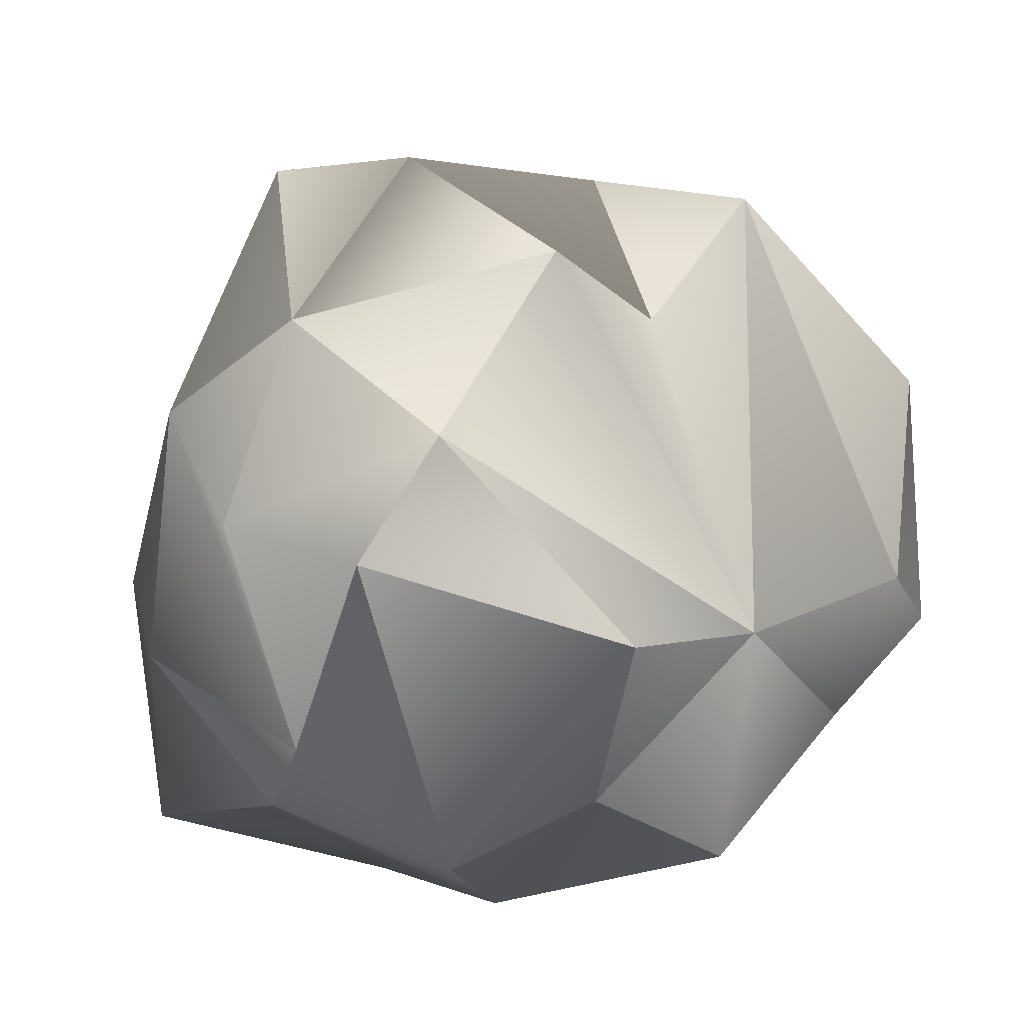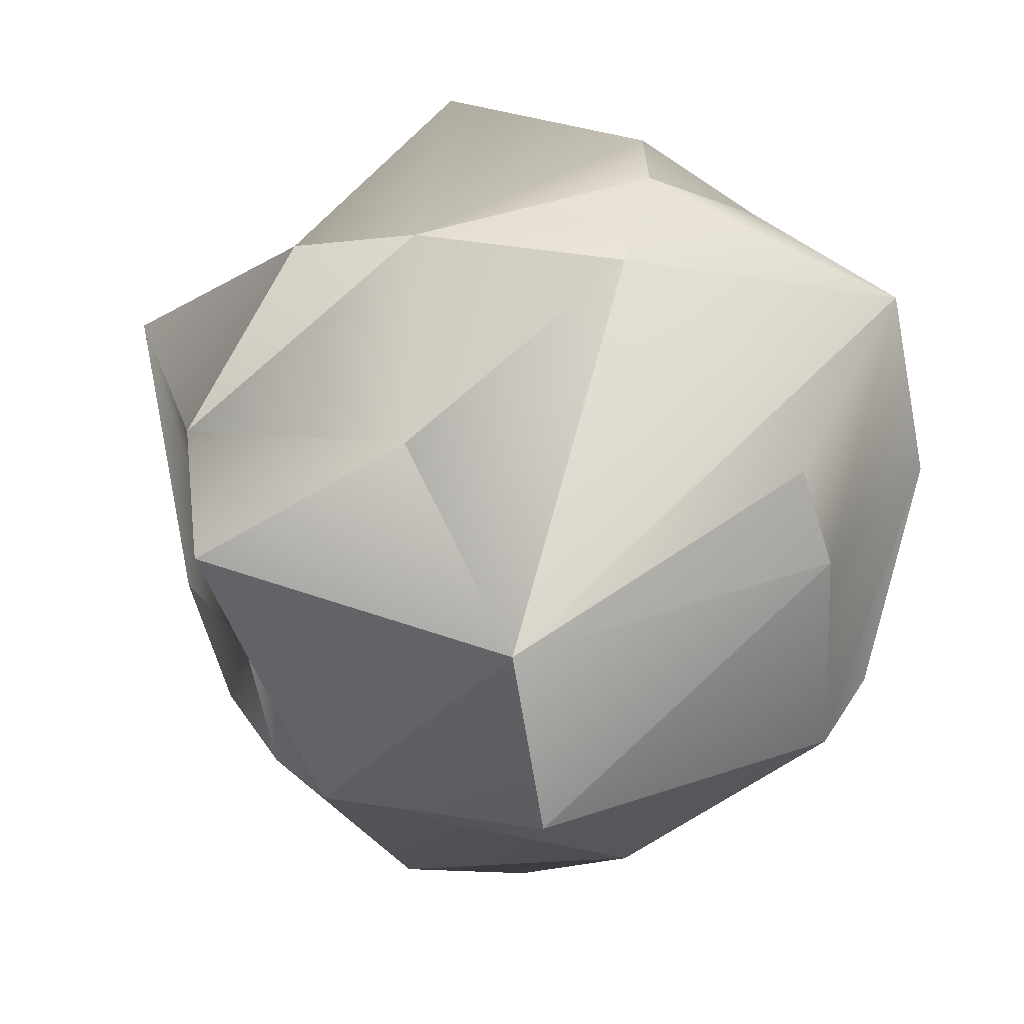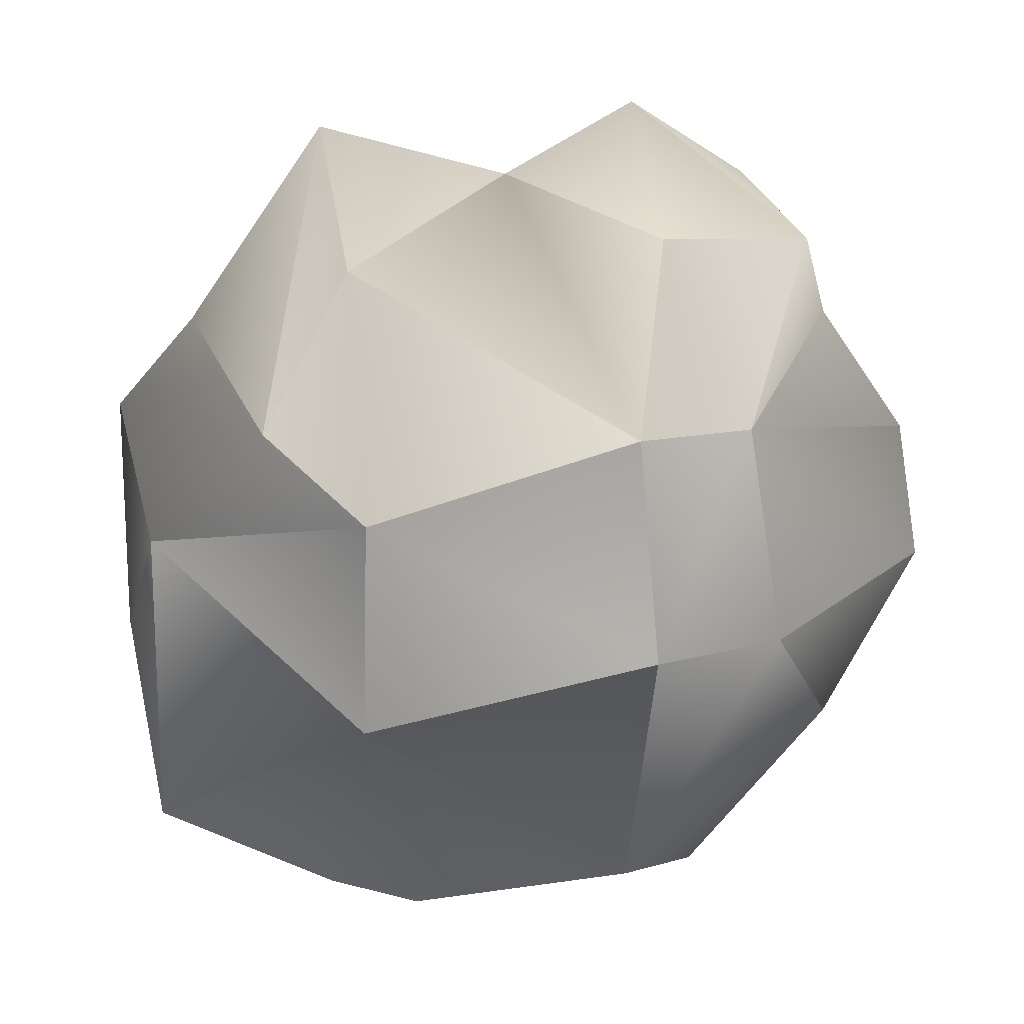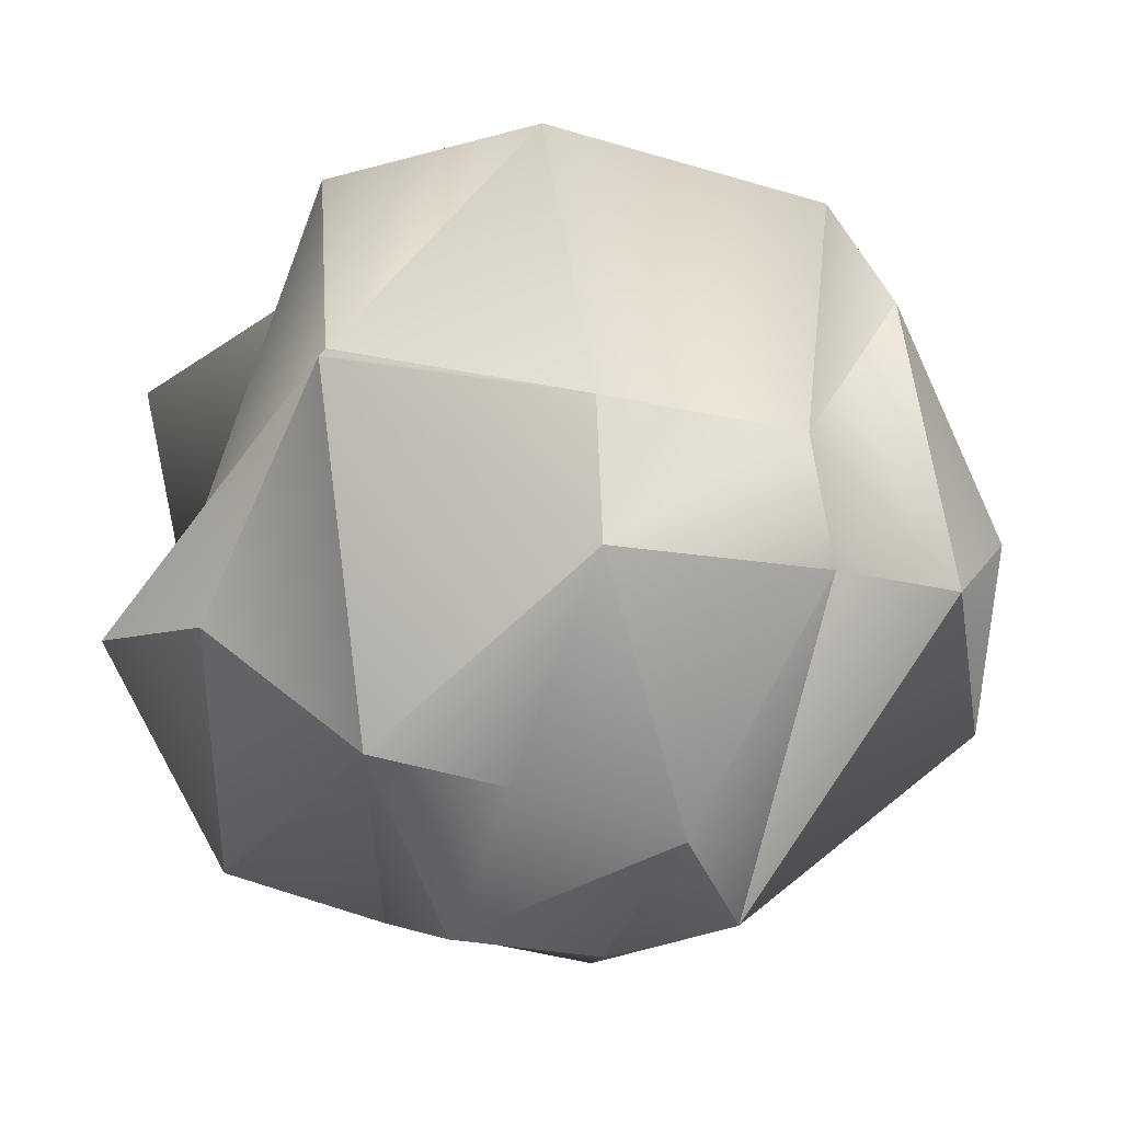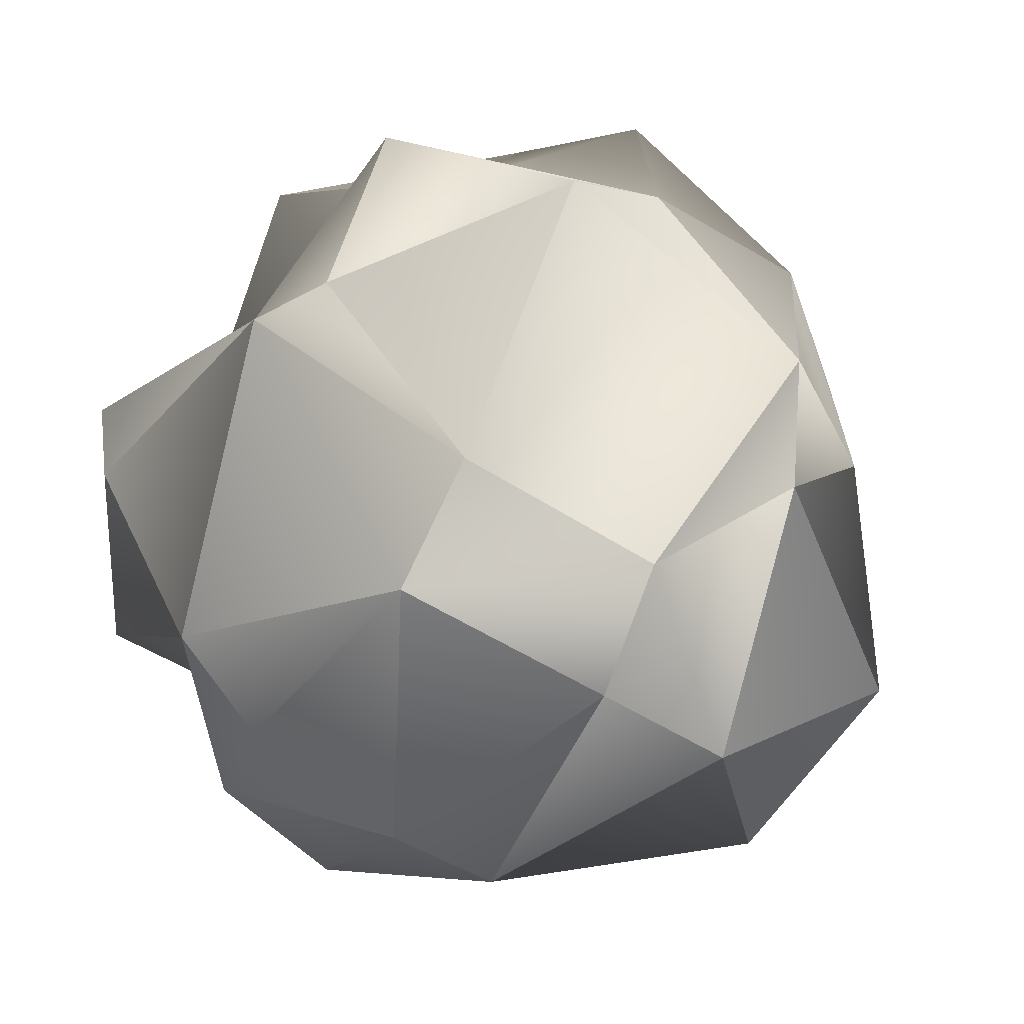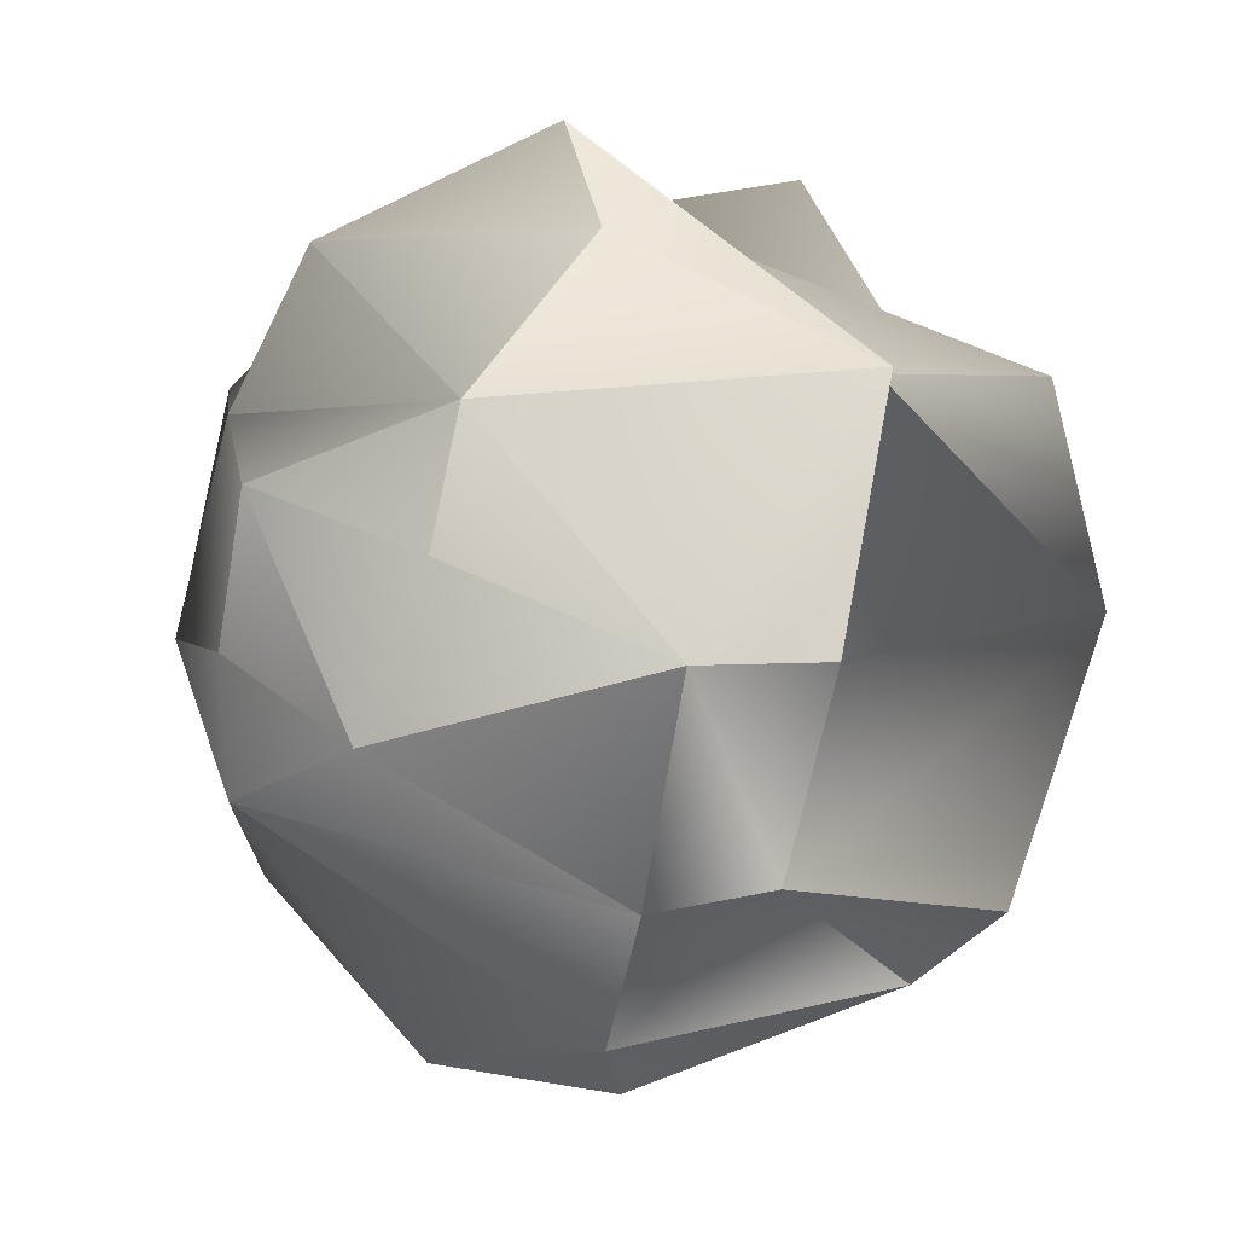
<metadata>
{"format":"obj","ext":"obj","renderer":"f3d","projection":"perspective","resolution":1024,"background":"white","views":[{"elev":24.4,"azim":140.0,"up":"+Z"},{"elev":-71.4,"azim":80.6,"up":"+Y"},{"elev":-68.9,"azim":-179.3,"up":"+Z"},{"elev":45.0,"azim":-92.6,"up":"+Z"},{"elev":61.1,"azim":-60.6,"up":"+Z"},{"elev":2.0,"azim":-51.3,"up":"+Y"}]}
</metadata>
<code>
g default
v 0.132 0.2858 -0.2558
v 0.06942 0.2858 -0.2877
v 0 0.1927 -0.07406
v 0 0.2858 0.1506
v 0.1098 0.2781 0.01886
v -0.1372 0.2274 -0.1186
v -0.1511 0.2534 0.0357
v 0.2445 0.3705 -0.3088
v -0.07943 0.3237 -0.3185
v -0.229 0.3928 -0.2
v -0.1664 0.3385 0.07468
v 0.2445 0.3503 -0.1131
v 0.09697 0.4607 -0.3725
v -0.07943 0.3483 0.1122
v 0.07943 0.3237 0.1704
v 0.229 0.3909 0.03417
v -0.09818 0.5104 -0.3762
v -0.2874 0.4369 -0.03885
v -0.1844 0.4854 0.1216
v 0.1844 0.4854 0.1216
v 0.2539 0.5394 -0.2191
v -0.1867 0.4897 -0.2917
v -0.3022 0.4897 -0.1328
v -0.09697 0.4854 0.1662
v 0.09818 0.5104 0.2281
v 0.2874 0.4389 -0.127
v -0.2874 0.5879 -0.128
v 0 0.6554 0.1258
v -0.2874 0.5475 0.01931
v 0.2984 0.5601 0.02291
v 0.2831 0.6129 -0.1312
v 0.1664 0.634 -0.2636
v 0.09337 0.5958 -0.3407
v -0.08748 0.6547 -0.3433
v -0.1664 0.634 -0.2636
v -0.2445 0.6361 0.005365
v 0.1664 0.627 0.07468
v -0.08748 0.6547 0.1952
v 0.2445 0.6361 0.005365
v 0.1098 0.7263 -0.1857
v -0.2137 0.7351 -0.1435
v 0.08748 0.6547 0.1952
v -0.1817 0.7351 0.05799
v 0.1372 0.7935 -0.02949
v -0.1098 0.7468 -0.1857
v -0.09337 0.8126 -0.04372
v 0 0.767 -0.07406
g initialShadingGroup pSphere1
f 5 3 12
f 2 6 9
f 6 3 7
f 3 4 7
f 4 5 15
f 3 8 12
f 1 8 3
f 1 2 8
f 9 6 10
f 6 7 10
f 11 10 7
f 4 14 7
f 7 14 11
f 15 5 16
f 5 12 16
f 2 13 8
f 2 9 13
f 4 15 14
f 12 8 26
f 13 9 17
f 11 18 10
f 18 11 19
f 11 14 19
f 16 20 15
f 12 26 16
f 8 21 26
f 8 13 21
f 17 9 22
f 9 10 22
f 22 10 23
f 10 18 23
f 14 24 19
f 15 25 14
f 14 25 24
f 25 15 20
f 23 18 27
f 24 25 28
f 31 16 26
f 21 13 33
f 18 29 27
f 29 18 19
f 28 25 42
f 25 20 42
f 30 20 16
f 16 31 30
f 31 26 21
f 31 21 32
f 21 33 32
f 13 17 33
f 33 17 34
f 22 35 17
f 17 35 34
f 23 35 22
f 23 27 35
f 27 29 36
f 36 29 19
f 37 20 30
f 31 32 39
f 27 36 35
f 19 38 36
f 19 24 38
f 24 28 38
f 20 37 42
f 30 39 37
f 30 31 39
f 33 40 32
f 33 34 40
f 34 35 45
f 35 41 45
f 35 36 41
f 36 43 41
f 38 43 36
f 37 39 44
f 44 32 40
f 43 38 46
f 38 28 47
f 28 42 47
f 42 37 47
f 32 44 39
f 41 43 46
f 40 47 44
f 34 47 40
f 34 45 47
f 47 45 46
f 45 41 46
f 46 38 47
f 47 37 44
f 2 1 3
f 6 2 3
f 5 4 3

</code>
